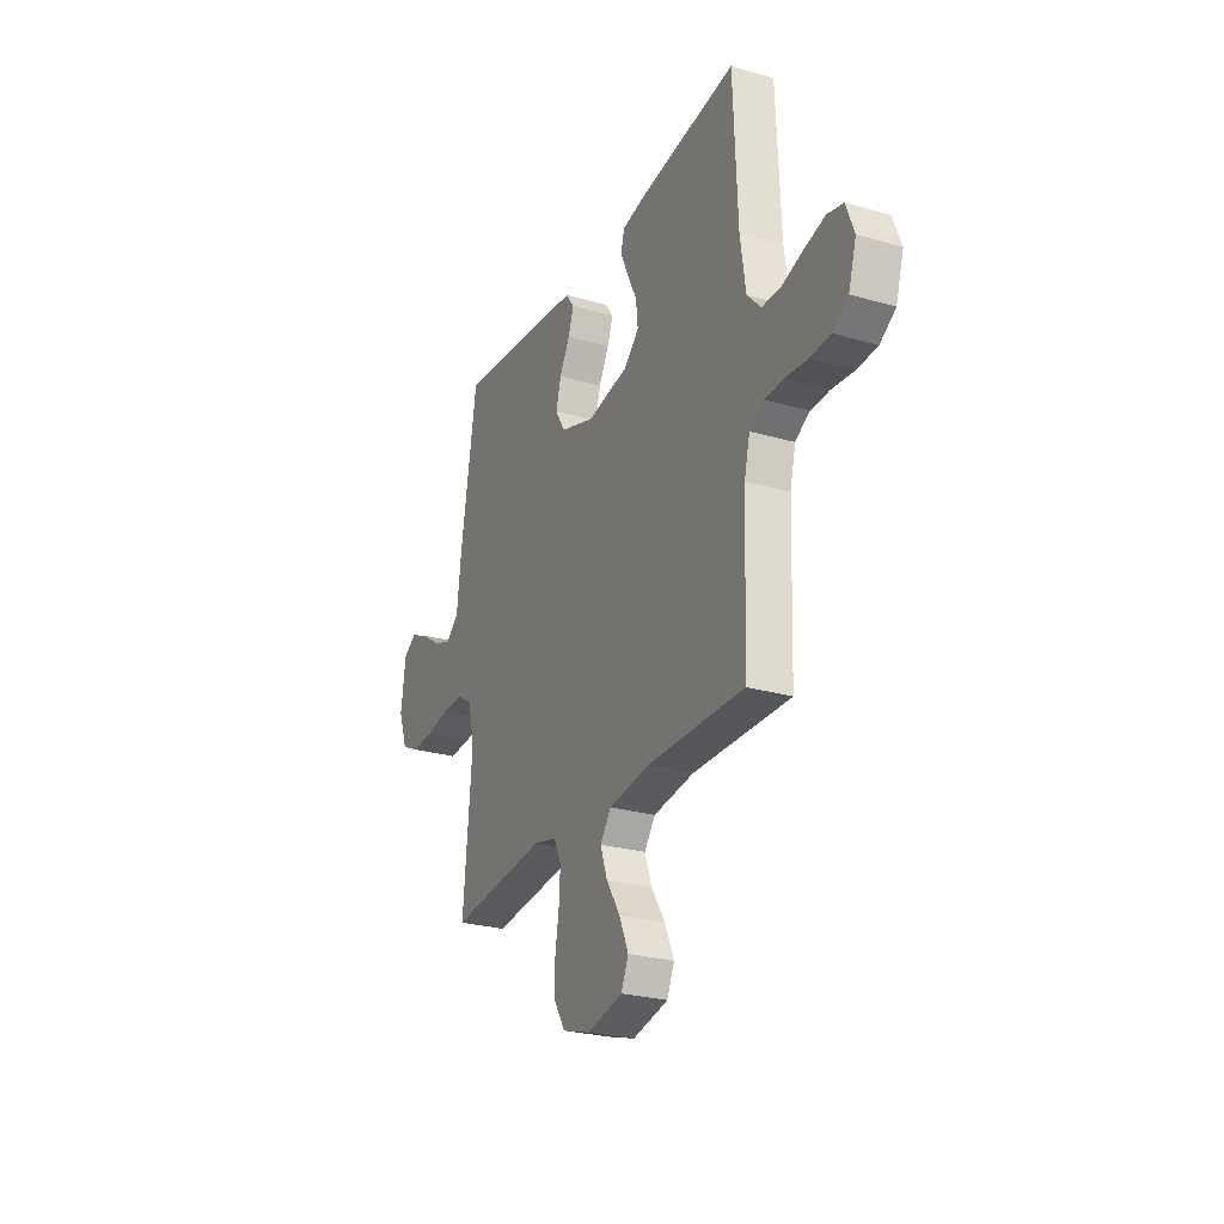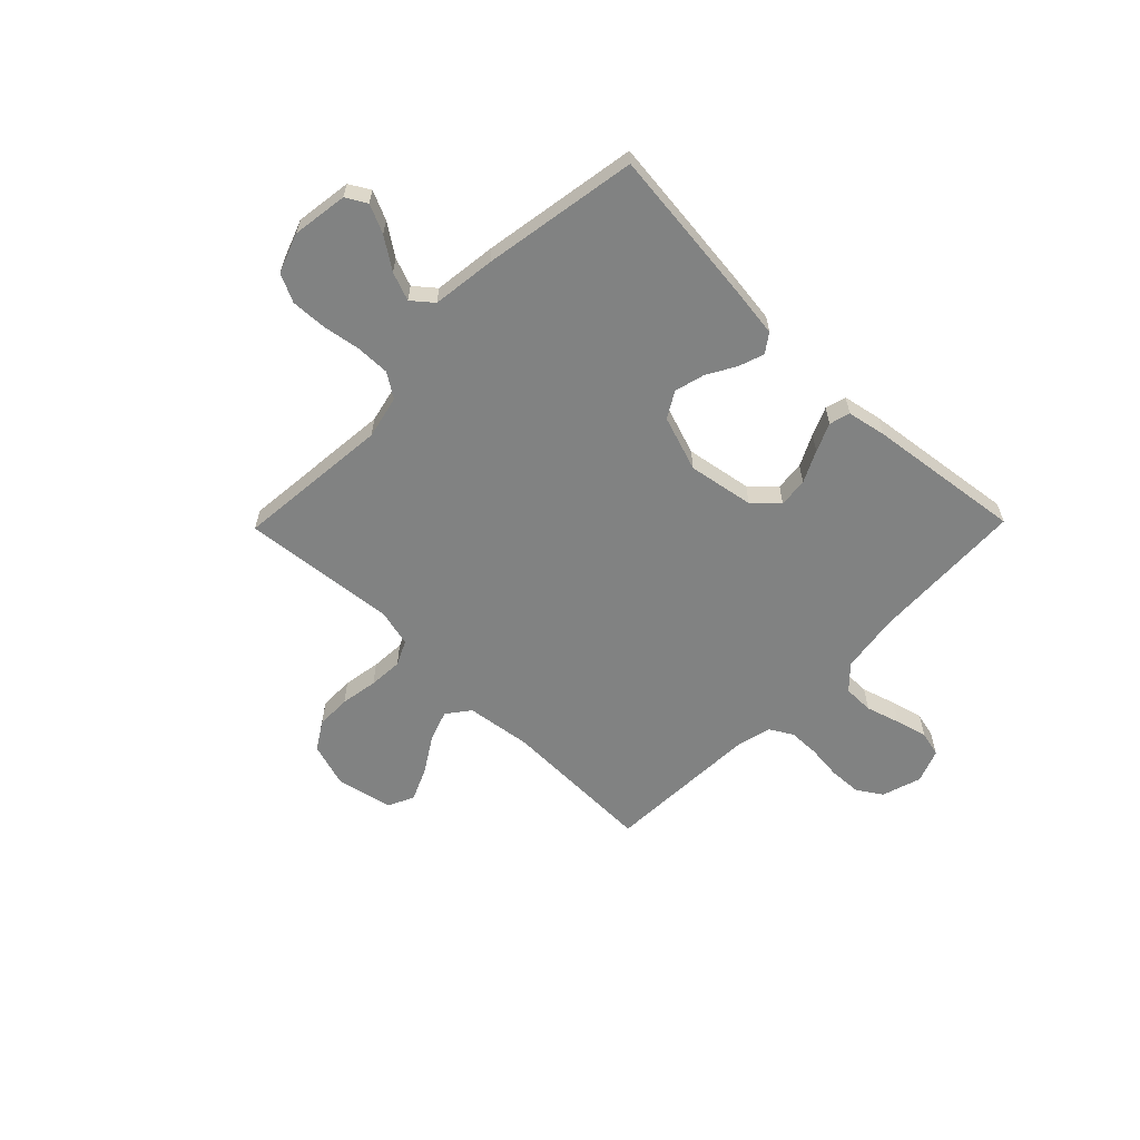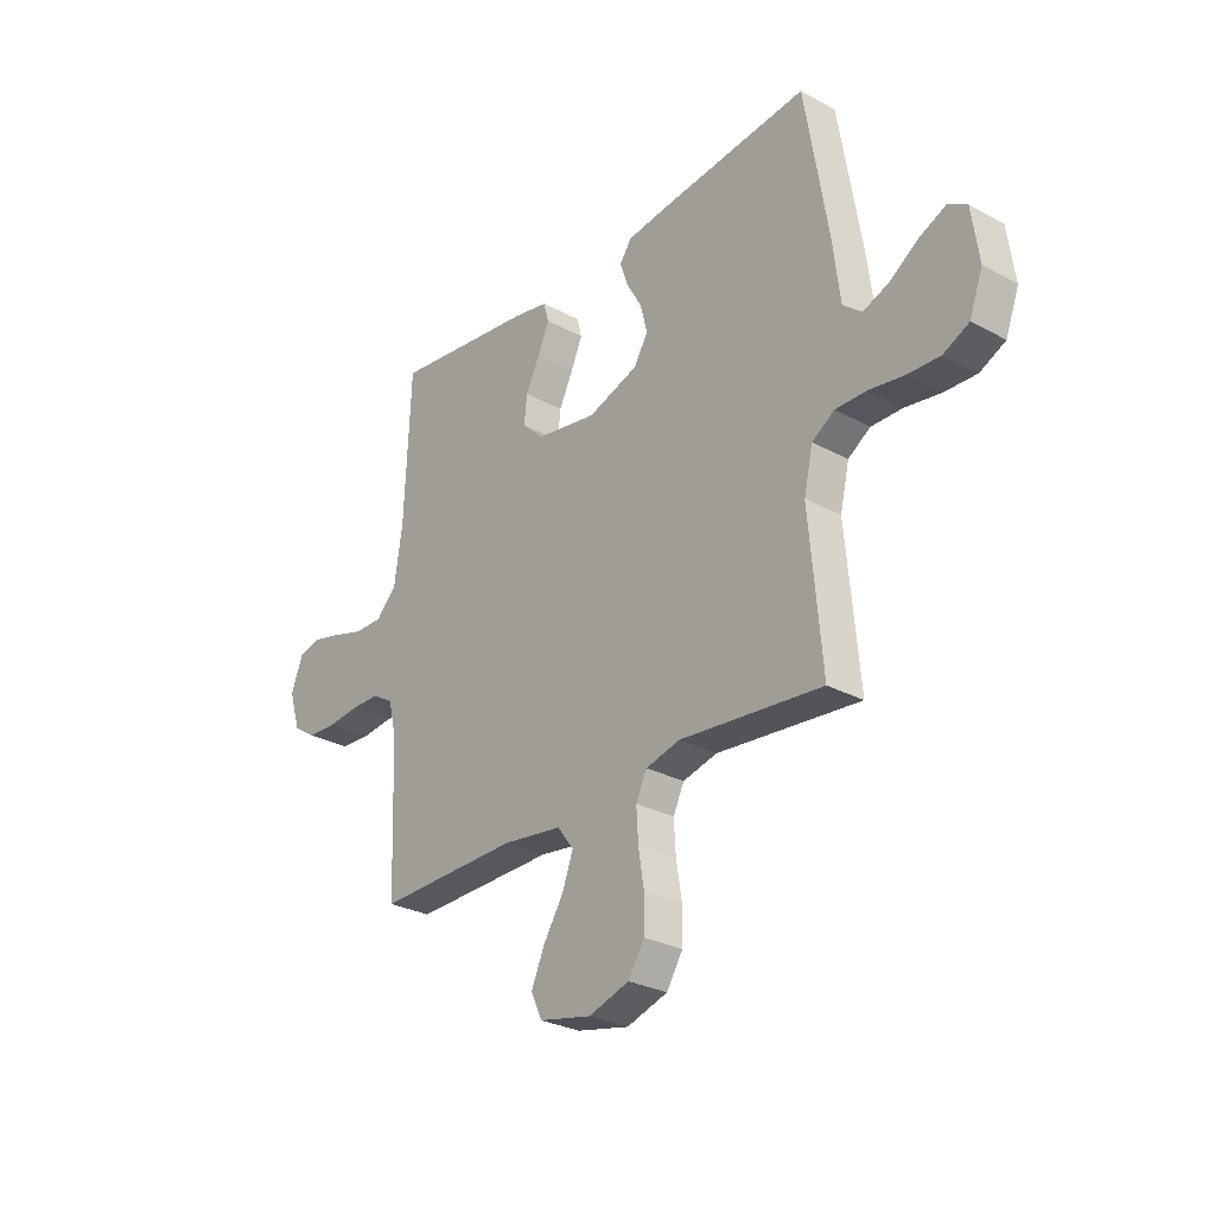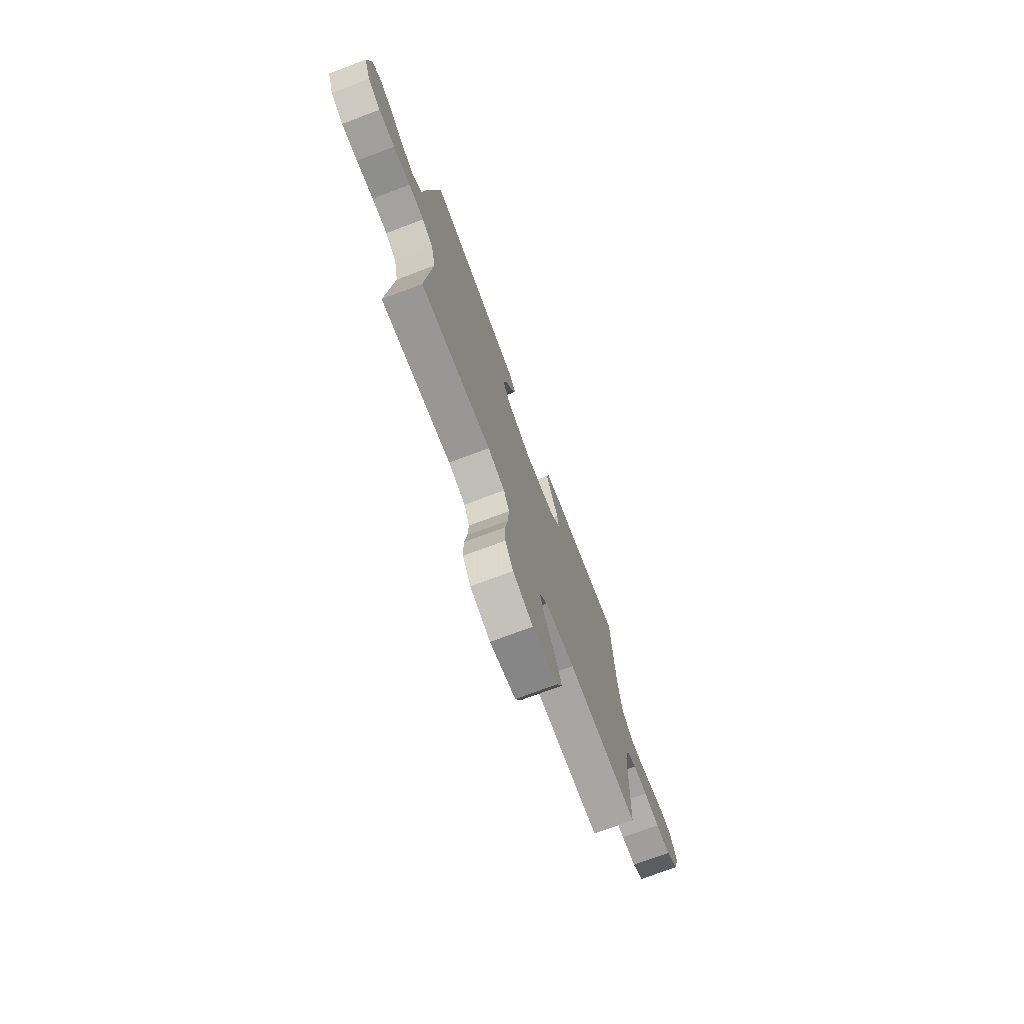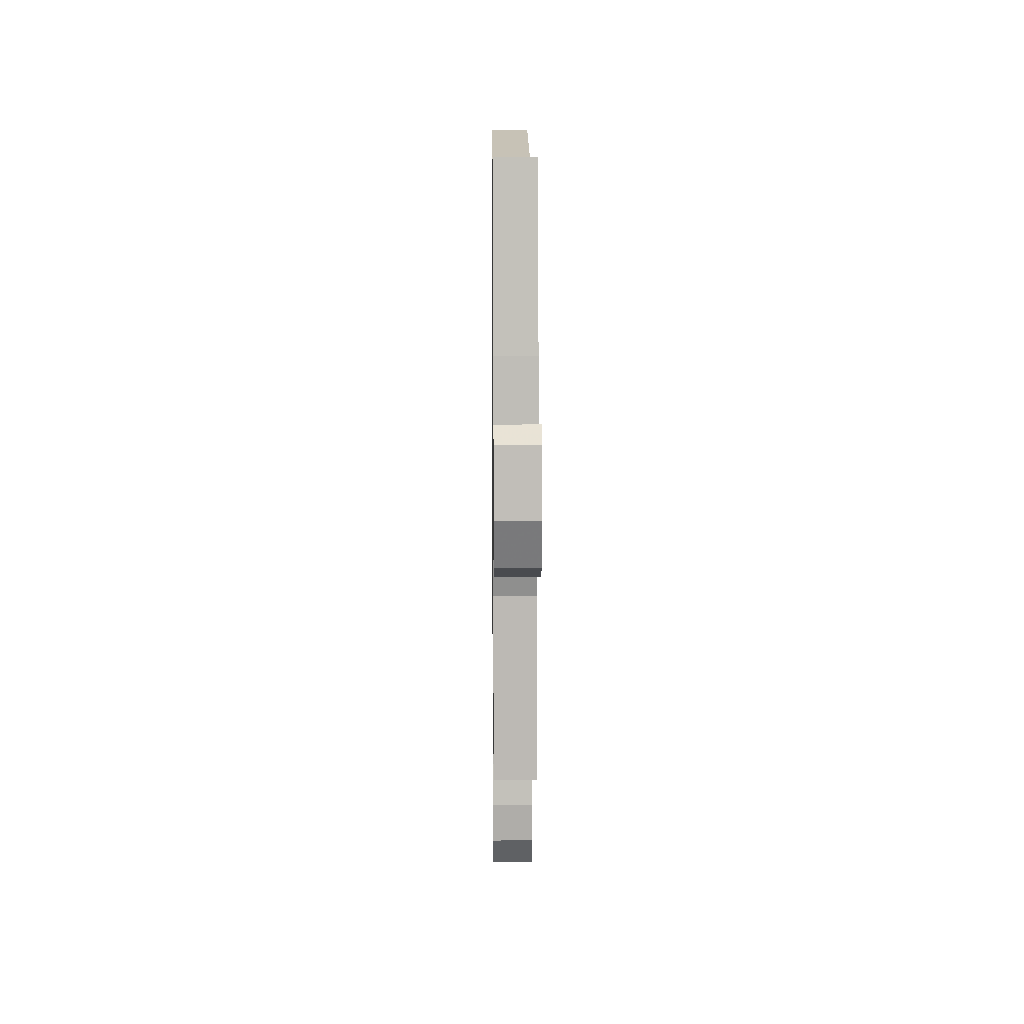
<metadata>
{"format":"obj","ext":"obj","renderer":"f3d","projection":"perspective","resolution":1024,"background":"white","views":[{"elev":-26.1,"azim":65.5,"up":"+Z"},{"elev":-60.6,"azim":-44.4,"up":"+Y"},{"elev":-28.2,"azim":-129.3,"up":"+Z"},{"elev":-73.4,"azim":-69.4,"up":"+Z"},{"elev":11.9,"azim":-90.6,"up":"+Z"}]}
</metadata>
<code>
v 0.5 0.07 -0.5
v 0.2 0.07 -0.495
v 0.074 0.07 -0.512
v 0.04 0.07 -0.557
v 0.062 0.07 -0.618
v 0.105 0.07 -0.686
v 0.133 0.07 -0.75
v 0.11 0.07 -0.8
v 0 0.07 -0.824
v -0.086 0.07 -0.797
v -0.12 0.07 -0.743
v -0.121 0.07 -0.675
v -0.109 0.07 -0.602
v -0.105 0.07 -0.536
v -0.128 0.07 -0.488
v -0.2 0.07 -0.47
v -0.5 0.07 -0.5
v -0.473 0.07 -0.2
v -0.492 0.07 -0.117
v -0.539 0.07 -0.086
v -0.605 0.07 -0.087
v -0.678 0.07 -0.099
v -0.747 0.07 -0.102
v -0.801 0.07 -0.076
v -0.829 0.07 0
v -0.814 0.07 0.108
v -0.774 0.07 0.131
v -0.719 0.07 0.106
v -0.659 0.07 0.065
v -0.604 0.07 0.044
v -0.564 0.07 0.077
v -0.549 0.07 0.2
v -0.5 0.07 0.5
v -0.2 0.07 0.467
v -0.099 0.07 0.454
v -0.073 0.07 0.418
v -0.09 0.07 0.369
v -0.122 0.07 0.312
v -0.137 0.07 0.254
v -0.107 0.07 0.204
v 0 0.07 0.168
v 0.128 0.07 0.19
v 0.174 0.07 0.234
v 0.168 0.07 0.291
v 0.138 0.07 0.352
v 0.114 0.07 0.407
v 0.125 0.07 0.447
v 0.2 0.07 0.462
v 0.5 0.07 0.5
v 0.513 0.07 0.2
v 0.53 0.07 0.086
v 0.573 0.07 0.041
v 0.632 0.07 0.041
v 0.698 0.07 0.061
v 0.76 0.07 0.077
v 0.809 0.07 0.065
v 0.834 0.07 0
v 0.81 0.07 -0.077
v 0.762 0.07 -0.108
v 0.699 0.07 -0.111
v 0.632 0.07 -0.104
v 0.572 0.07 -0.105
v 0.528 0.07 -0.131
v 0.511 0.07 -0.2
v 0.5 0 -0.5
v 0.2 0 -0.495
v 0.074 0 -0.512
v 0.04 0 -0.557
v 0.062 0 -0.618
v 0.105 0 -0.686
v 0.133 0 -0.75
v 0.11 0 -0.8
v 0 0 -0.824
v -0.086 0 -0.797
v -0.12 0 -0.743
v -0.121 0 -0.675
v -0.109 0 -0.602
v -0.105 0 -0.536
v -0.128 0 -0.488
v -0.2 0 -0.47
v -0.5 0 -0.5
v -0.473 0 -0.2
v -0.492 0 -0.117
v -0.539 0 -0.086
v -0.605 0 -0.087
v -0.678 0 -0.099
v -0.747 0 -0.102
v -0.801 0 -0.076
v -0.829 0 0
v -0.814 0 0.108
v -0.774 0 0.131
v -0.719 0 0.106
v -0.659 0 0.065
v -0.604 0 0.044
v -0.564 0 0.077
v -0.549 0 0.2
v -0.5 0 0.5
v -0.2 0 0.467
v -0.099 0 0.454
v -0.073 0 0.418
v -0.09 0 0.369
v -0.122 0 0.312
v -0.137 0 0.254
v -0.107 0 0.204
v 0 0 0.168
v 0.128 0 0.19
v 0.174 0 0.234
v 0.168 0 0.291
v 0.138 0 0.352
v 0.114 0 0.407
v 0.125 0 0.447
v 0.2 0 0.462
v 0.5 0 0.5
v 0.513 0 0.2
v 0.53 0 0.086
v 0.573 0 0.041
v 0.632 0 0.041
v 0.698 0 0.061
v 0.76 0 0.077
v 0.809 0 0.065
v 0.834 0 0
v 0.81 0 -0.077
v 0.762 0 -0.108
v 0.699 0 -0.111
v 0.632 0 -0.104
v 0.572 0 -0.105
v 0.528 0 -0.131
v 0.511 0 -0.2
f 58 59 60 61
f 58 61 62
f 57 58 62
f 56 57 62
f 53 54 55 56
f 53 56 62 63
f 47 48 49 50
f 47 50 51
f 44 45 46 47
f 44 47 51 52
f 35 36 37 38
f 35 38 39
f 34 35 39
f 31 32 33 34
f 31 34 39
f 30 31 39 40
f 26 27 28 29
f 26 29 30
f 25 26 30
f 24 25 30
f 21 22 23 24
f 20 21 24 30
f 19 20 30 40
f 16 17 18
f 15 16 18 19
f 10 11 12 13
f 10 13 14
f 9 10 14
f 8 9 14
f 5 6 7 8
f 4 5 8 14
f 3 4 14 15
f 64 1 2
f 63 64 2 3
f 52 53 63 3
f 43 44 52
f 42 43 52 3
f 15 19 40 41
f 3 15 41 42
f 125 124 123 122
f 126 125 122
f 126 122 121
f 126 121 120
f 120 119 118 117
f 127 126 120 117
f 114 113 112 111
f 115 114 111
f 111 110 109 108
f 116 115 111 108
f 102 101 100 99
f 103 102 99
f 103 99 98
f 98 97 96 95
f 103 98 95
f 104 103 95 94
f 93 92 91 90
f 94 93 90
f 94 90 89
f 94 89 88
f 88 87 86 85
f 94 88 85 84
f 104 94 84 83
f 82 81 80
f 83 82 80 79
f 77 76 75 74
f 78 77 74
f 78 74 73
f 78 73 72
f 72 71 70 69
f 78 72 69 68
f 79 78 68 67
f 66 65 128
f 67 66 128 127
f 67 127 117 116
f 116 108 107
f 67 116 107 106
f 105 104 83 79
f 106 105 79 67
f 1 65 66 2
f 2 66 67 3
f 3 67 68 4
f 4 68 69 5
f 5 69 70 6
f 6 70 71 7
f 7 71 72 8
f 8 72 73 9
f 9 73 74 10
f 10 74 75 11
f 11 75 76 12
f 12 76 77 13
f 13 77 78 14
f 14 78 79 15
f 15 79 80 16
f 16 80 81 17
f 17 81 82 18
f 18 82 83 19
f 19 83 84 20
f 20 84 85 21
f 21 85 86 22
f 22 86 87 23
f 23 87 88 24
f 24 88 89 25
f 25 89 90 26
f 26 90 91 27
f 27 91 92 28
f 28 92 93 29
f 29 93 94 30
f 30 94 95 31
f 31 95 96 32
f 32 96 97 33
f 33 97 98 34
f 34 98 99 35
f 35 99 100 36
f 36 100 101 37
f 37 101 102 38
f 38 102 103 39
f 39 103 104 40
f 40 104 105 41
f 41 105 106 42
f 42 106 107 43
f 43 107 108 44
f 44 108 109 45
f 45 109 110 46
f 46 110 111 47
f 47 111 112 48
f 48 112 113 49
f 49 113 114 50
f 50 114 115 51
f 51 115 116 52
f 52 116 117 53
f 53 117 118 54
f 54 118 119 55
f 55 119 120 56
f 56 120 121 57
f 57 121 122 58
f 58 122 123 59
f 59 123 124 60
f 60 124 125 61
f 61 125 126 62
f 62 126 127 63
f 63 127 128 64
f 64 128 65 1

</code>
